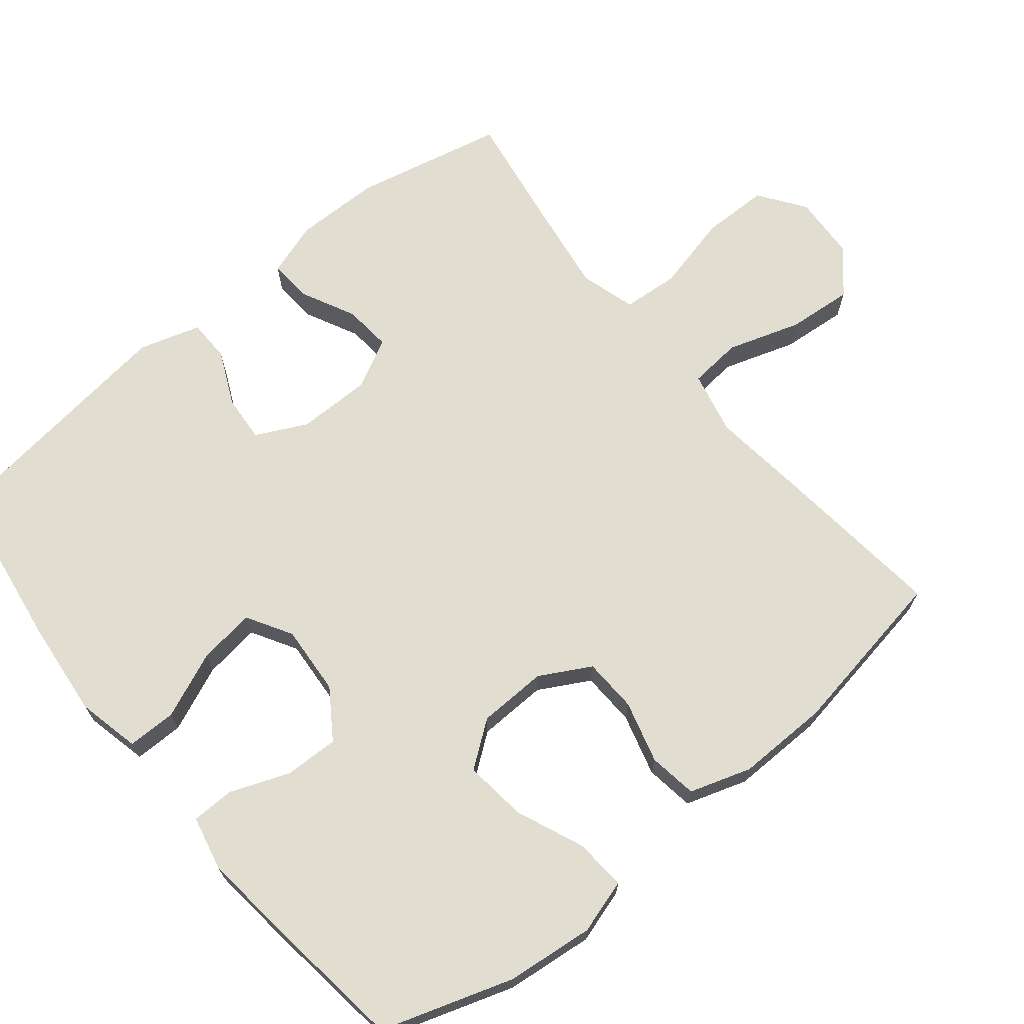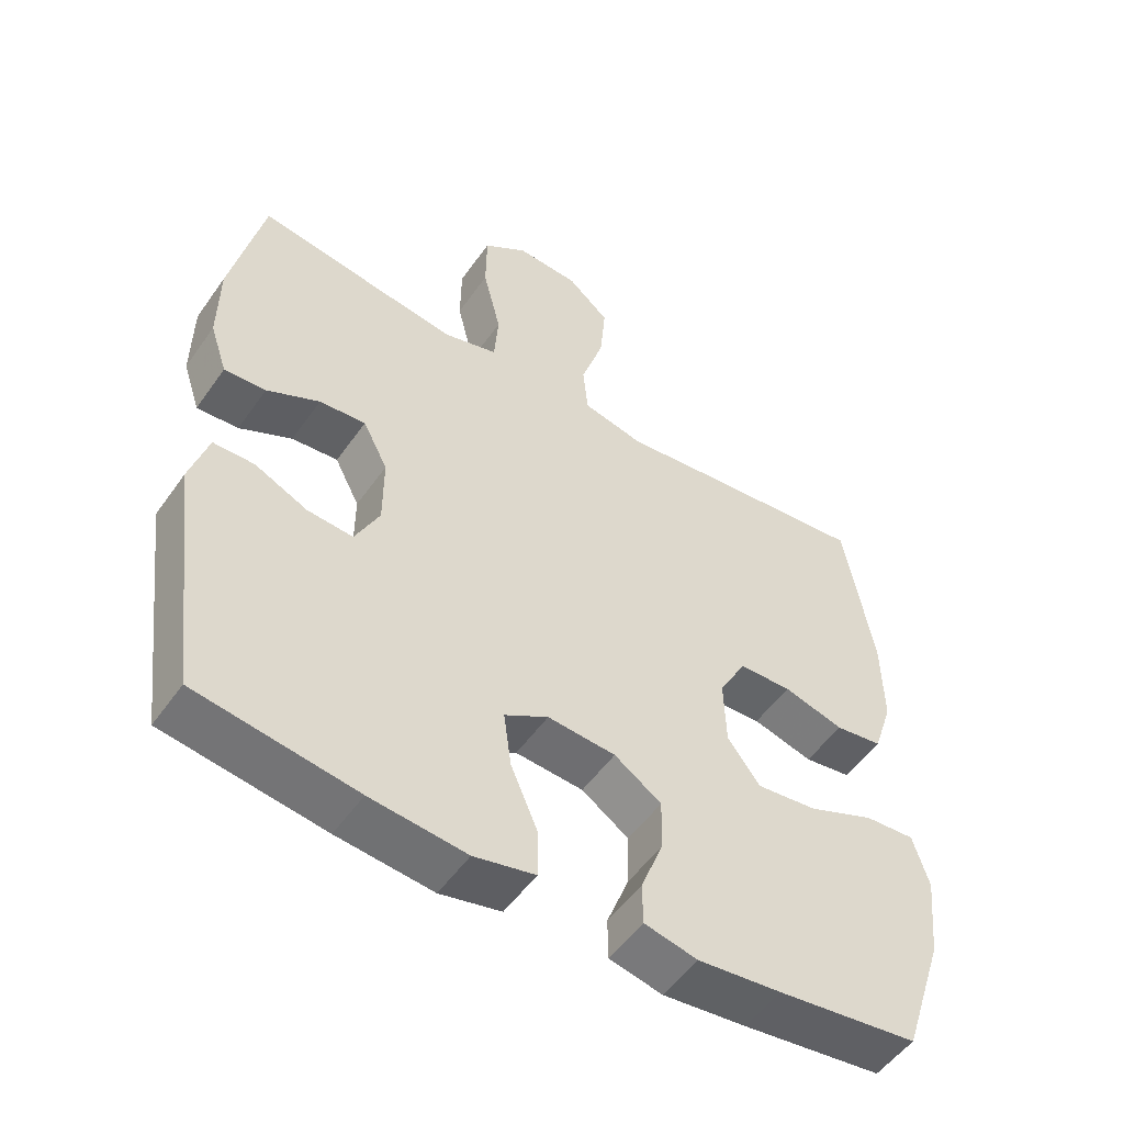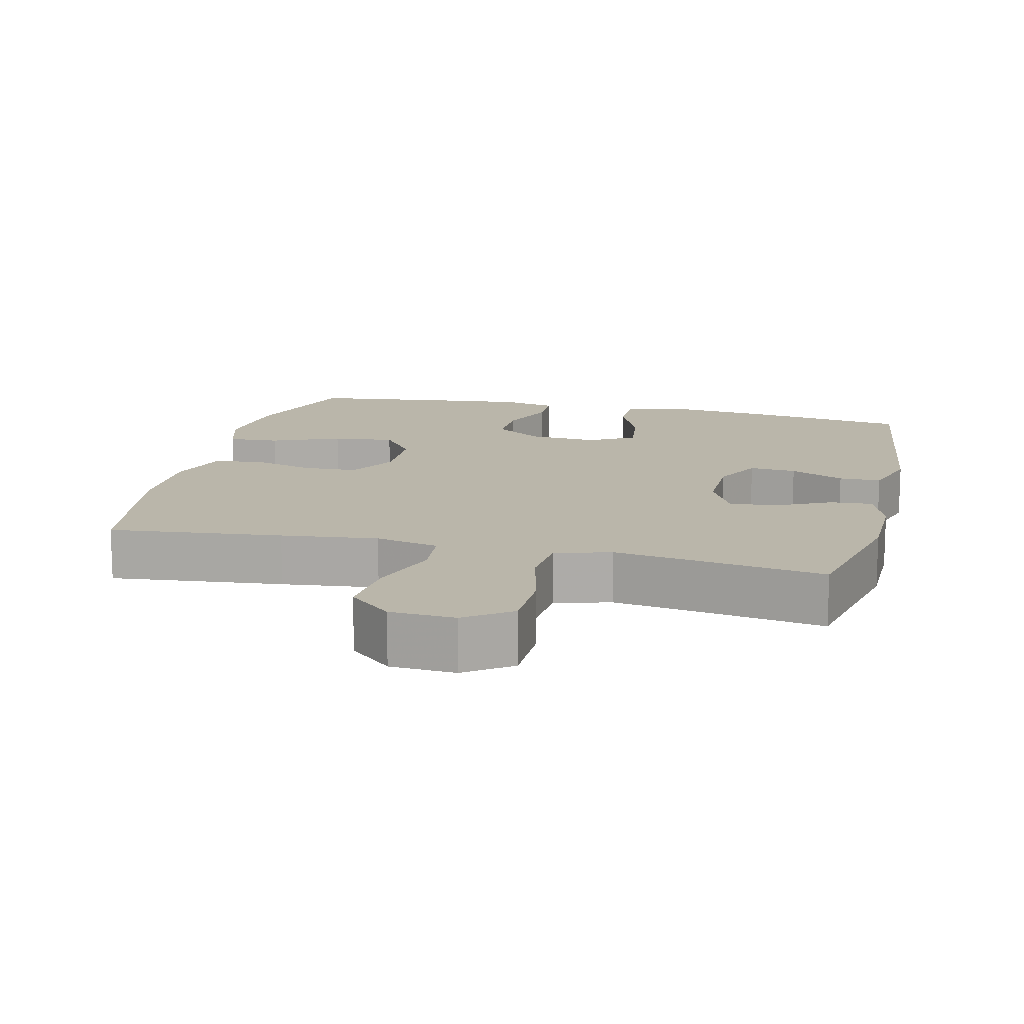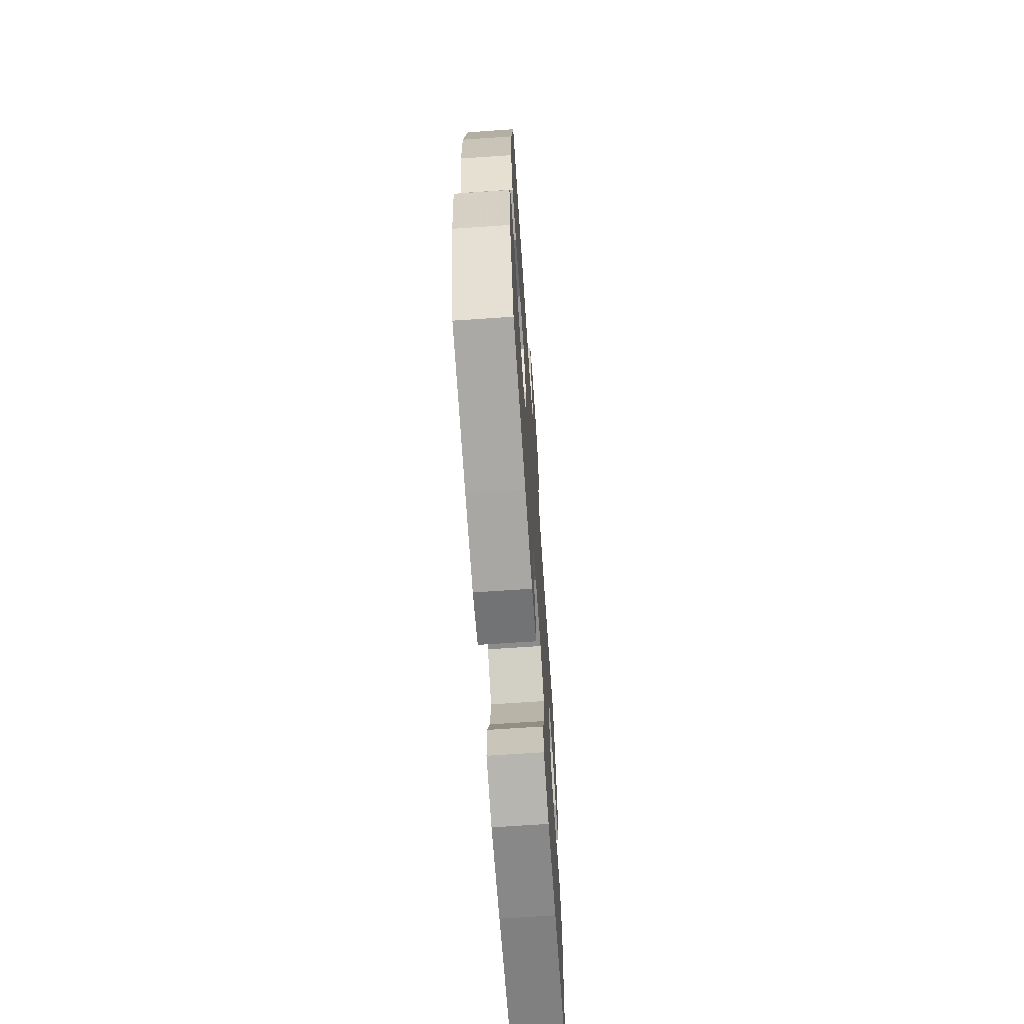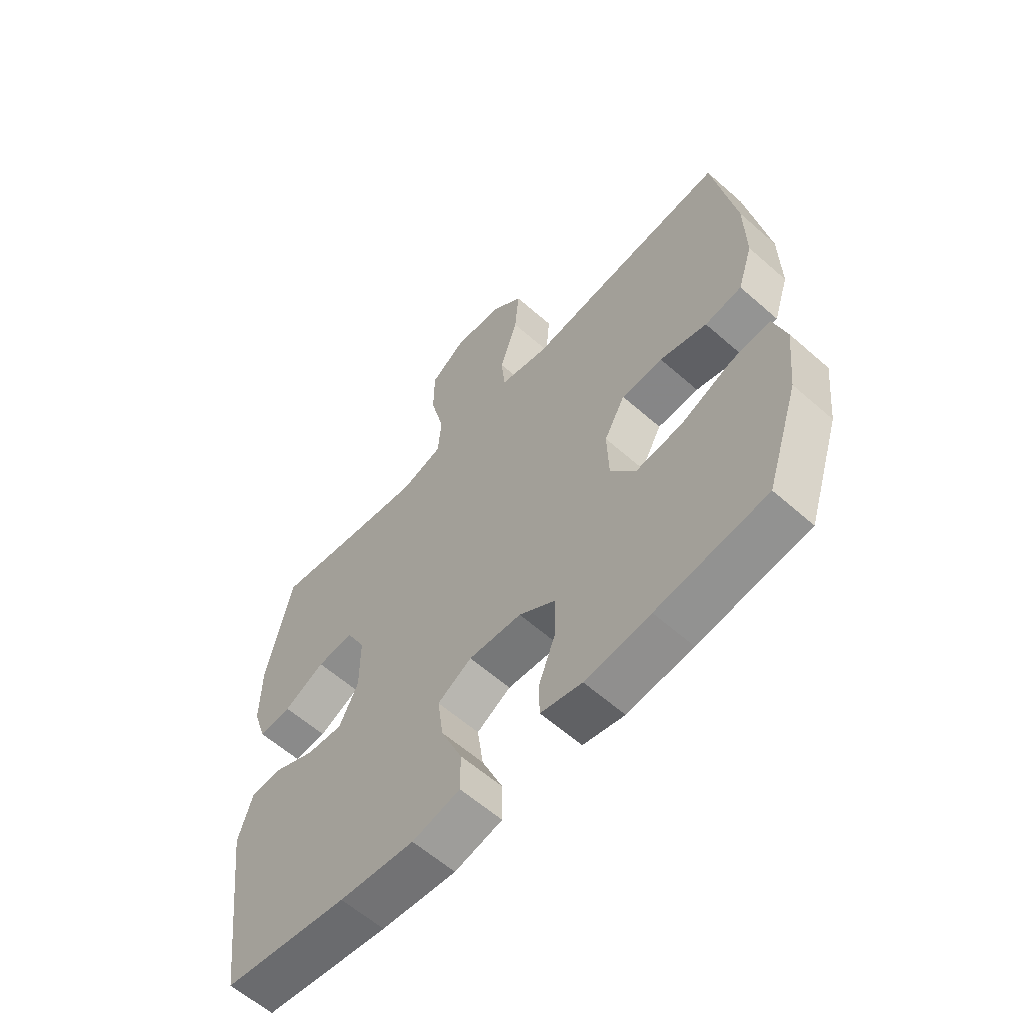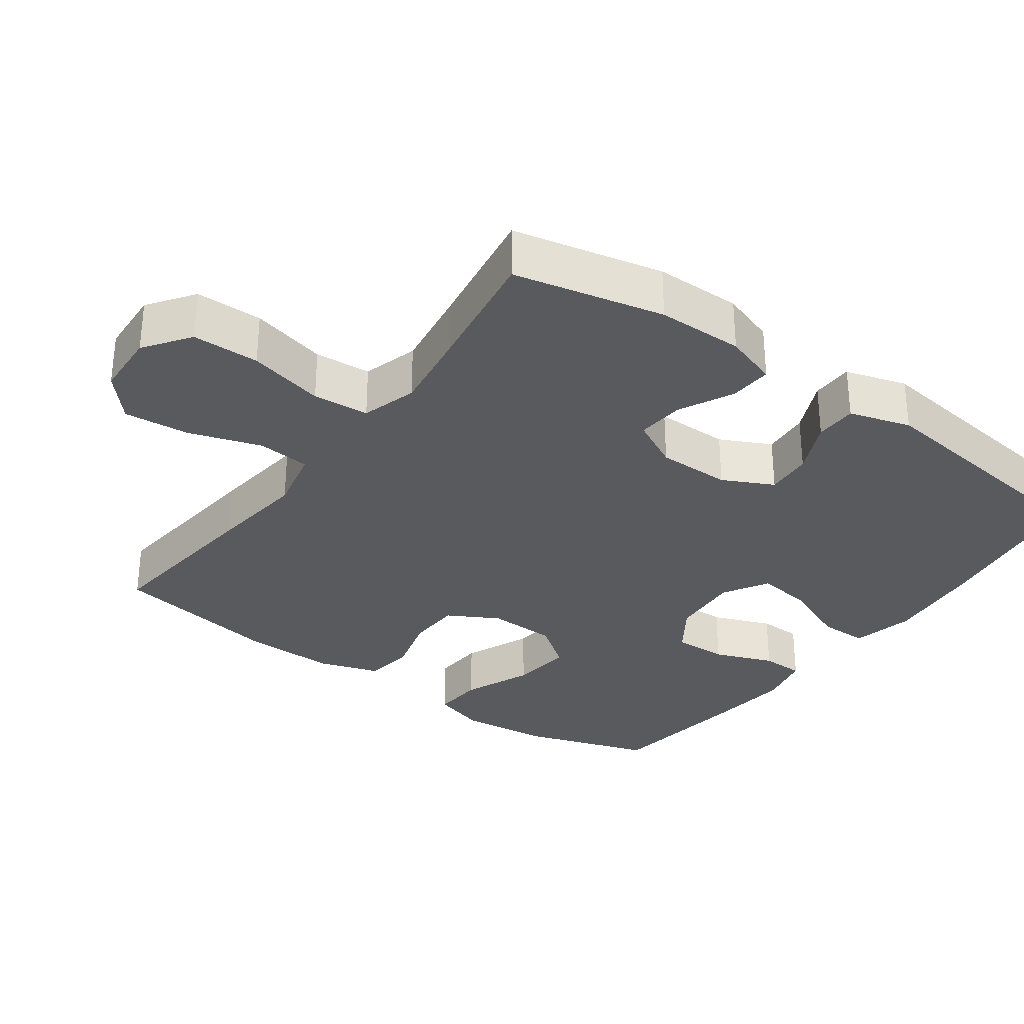
<metadata>
{"format":"obj","ext":"obj","renderer":"f3d","projection":"perspective","resolution":1024,"background":"white","views":[{"elev":68.7,"azim":-129.2,"up":"+Y"},{"elev":-52.5,"azim":145.8,"up":"+Z"},{"elev":13.8,"azim":13.6,"up":"+Y"},{"elev":-68.4,"azim":-86.1,"up":"+Z"},{"elev":-60.4,"azim":-132.0,"up":"+Z"},{"elev":-31.3,"azim":54.1,"up":"+Y"}]}
</metadata>
<code>
v 0.5 0.07 0.5
v 0.546 0.07 0.29
v 0.547 0.07 0.169
v 0.522 0.07 0.094
v 0.462 0.07 0.098
v 0.386 0.07 0.136
v 0.319 0.07 0.142
v 0.283 0.07 0.072
v 0.283 0.07 -0.031
v 0.318 0.07 -0.102
v 0.384 0.07 -0.097
v 0.46 0.07 -0.062
v 0.519 0.07 -0.063
v 0.545 0.07 -0.149
v 0.5 0.07 -0.5
v 0.27 0.07 -0.534
v 0.132 0.07 -0.548
v 0.044 0.07 -0.528
v 0.044 0.07 -0.459
v 0.083 0.07 -0.367
v 0.094 0.07 -0.287
v 0.031 0.07 -0.25
v -0.067 0.07 -0.257
v -0.135 0.07 -0.303
v -0.133 0.07 -0.379
v -0.101 0.07 -0.462
v -0.102 0.07 -0.522
v -0.178 0.07 -0.539
v -0.298 0.07 -0.526
v -0.5 0.07 -0.5
v -0.56 0.07 -0.317
v -0.573 0.07 -0.194
v -0.55 0.07 -0.118
v -0.478 0.07 -0.123
v -0.382 0.07 -0.163
v -0.295 0.07 -0.173
v -0.248 0.07 -0.11
v -0.245 0.07 -0.013
v -0.284 0.07 0.058
v -0.36 0.07 0.061
v -0.447 0.07 0.037
v -0.515 0.07 0.047
v -0.543 0.07 0.133
v -0.541 0.07 0.262
v -0.5 0.07 0.5
v -0.258 0.07 0.474
v -0.123 0.07 0.458
v -0.034 0.07 0.478
v -0.027 0.07 0.552
v -0.06 0.07 0.654
v -0.068 0.07 0.746
v -0.008 0.07 0.799
v 0.083 0.07 0.804
v 0.147 0.07 0.758
v 0.148 0.07 0.664
v 0.122 0.07 0.557
v 0.128 0.07 0.478
v 0.206 0.07 0.455
v 0.322 0.07 0.472
v 0.5 0 0.5
v 0.546 0 0.29
v 0.547 0 0.169
v 0.522 0 0.094
v 0.462 0 0.098
v 0.386 0 0.136
v 0.319 0 0.142
v 0.283 0 0.072
v 0.283 0 -0.031
v 0.318 0 -0.102
v 0.384 0 -0.097
v 0.46 0 -0.062
v 0.519 0 -0.063
v 0.545 0 -0.149
v 0.5 0 -0.5
v 0.27 0 -0.534
v 0.132 0 -0.548
v 0.044 0 -0.528
v 0.044 0 -0.459
v 0.083 0 -0.367
v 0.094 0 -0.287
v 0.031 0 -0.25
v -0.067 0 -0.257
v -0.135 0 -0.303
v -0.133 0 -0.379
v -0.101 0 -0.462
v -0.102 0 -0.522
v -0.178 0 -0.539
v -0.298 0 -0.526
v -0.5 0 -0.5
v -0.56 0 -0.317
v -0.573 0 -0.194
v -0.55 0 -0.118
v -0.478 0 -0.123
v -0.382 0 -0.163
v -0.295 0 -0.173
v -0.248 0 -0.11
v -0.245 0 -0.013
v -0.284 0 0.058
v -0.36 0 0.061
v -0.447 0 0.037
v -0.515 0 0.047
v -0.543 0 0.133
v -0.541 0 0.262
v -0.5 0 0.5
v -0.258 0 0.474
v -0.123 0 0.458
v -0.034 0 0.478
v -0.027 0 0.552
v -0.06 0 0.654
v -0.068 0 0.746
v -0.008 0 0.799
v 0.083 0 0.804
v 0.147 0 0.758
v 0.148 0 0.664
v 0.122 0 0.557
v 0.128 0 0.478
v 0.206 0 0.455
v 0.322 0 0.472
f 54 55 56
f 53 54 56
f 52 53 56
f 51 52 56
f 50 51 56
f 49 50 56
f 48 49 56 57
f 47 48 57 58
f 45 46 47
f 44 45 47
f 43 44 47
f 42 43 47
f 41 42 47
f 40 41 47
f 39 40 47 58
f 33 34 35
f 32 33 35
f 31 32 35
f 30 31 35
f 29 30 35
f 28 29 35
f 27 28 35
f 26 27 35
f 25 26 35
f 24 25 35 36
f 23 24 36 37
f 18 19 20
f 17 18 20
f 16 17 20
f 15 16 20
f 14 15 20
f 13 14 20
f 12 13 20
f 11 12 20
f 10 11 20 21
f 9 10 21 22
f 4 5 6
f 3 4 6
f 2 3 6
f 1 2 6
f 59 1 6
f 59 6 7
f 59 7 8
f 58 59 8
f 39 58 8
f 38 39 8
f 23 37 38
f 22 23 38
f 9 22 38
f 8 9 38
f 115 114 113
f 115 113 112
f 115 112 111
f 115 111 110
f 115 110 109
f 115 109 108
f 116 115 108 107
f 117 116 107 106
f 106 105 104
f 106 104 103
f 106 103 102
f 106 102 101
f 106 101 100
f 106 100 99
f 117 106 99 98
f 94 93 92
f 94 92 91
f 94 91 90
f 94 90 89
f 94 89 88
f 94 88 87
f 94 87 86
f 94 86 85
f 94 85 84
f 95 94 84 83
f 96 95 83 82
f 79 78 77
f 79 77 76
f 79 76 75
f 79 75 74
f 79 74 73
f 79 73 72
f 79 72 71
f 79 71 70
f 80 79 70 69
f 81 80 69 68
f 65 64 63
f 65 63 62
f 65 62 61
f 65 61 60
f 65 60 118
f 66 65 118
f 67 66 118
f 67 118 117
f 67 117 98
f 67 98 97
f 97 96 82
f 97 82 81
f 97 81 68
f 97 68 67
f 1 60 61 2
f 2 61 62 3
f 3 62 63 4
f 4 63 64 5
f 5 64 65 6
f 6 65 66 7
f 7 66 67 8
f 8 67 68 9
f 9 68 69 10
f 10 69 70 11
f 11 70 71 12
f 12 71 72 13
f 13 72 73 14
f 14 73 74 15
f 15 74 75 16
f 16 75 76 17
f 17 76 77 18
f 18 77 78 19
f 19 78 79 20
f 20 79 80 21
f 21 80 81 22
f 22 81 82 23
f 23 82 83 24
f 24 83 84 25
f 25 84 85 26
f 26 85 86 27
f 27 86 87 28
f 28 87 88 29
f 29 88 89 30
f 30 89 90 31
f 31 90 91 32
f 32 91 92 33
f 33 92 93 34
f 34 93 94 35
f 35 94 95 36
f 36 95 96 37
f 37 96 97 38
f 38 97 98 39
f 39 98 99 40
f 40 99 100 41
f 41 100 101 42
f 42 101 102 43
f 43 102 103 44
f 44 103 104 45
f 45 104 105 46
f 46 105 106 47
f 47 106 107 48
f 48 107 108 49
f 49 108 109 50
f 50 109 110 51
f 51 110 111 52
f 52 111 112 53
f 53 112 113 54
f 54 113 114 55
f 55 114 115 56
f 56 115 116 57
f 57 116 117 58
f 58 117 118 59
f 59 118 60 1

</code>
